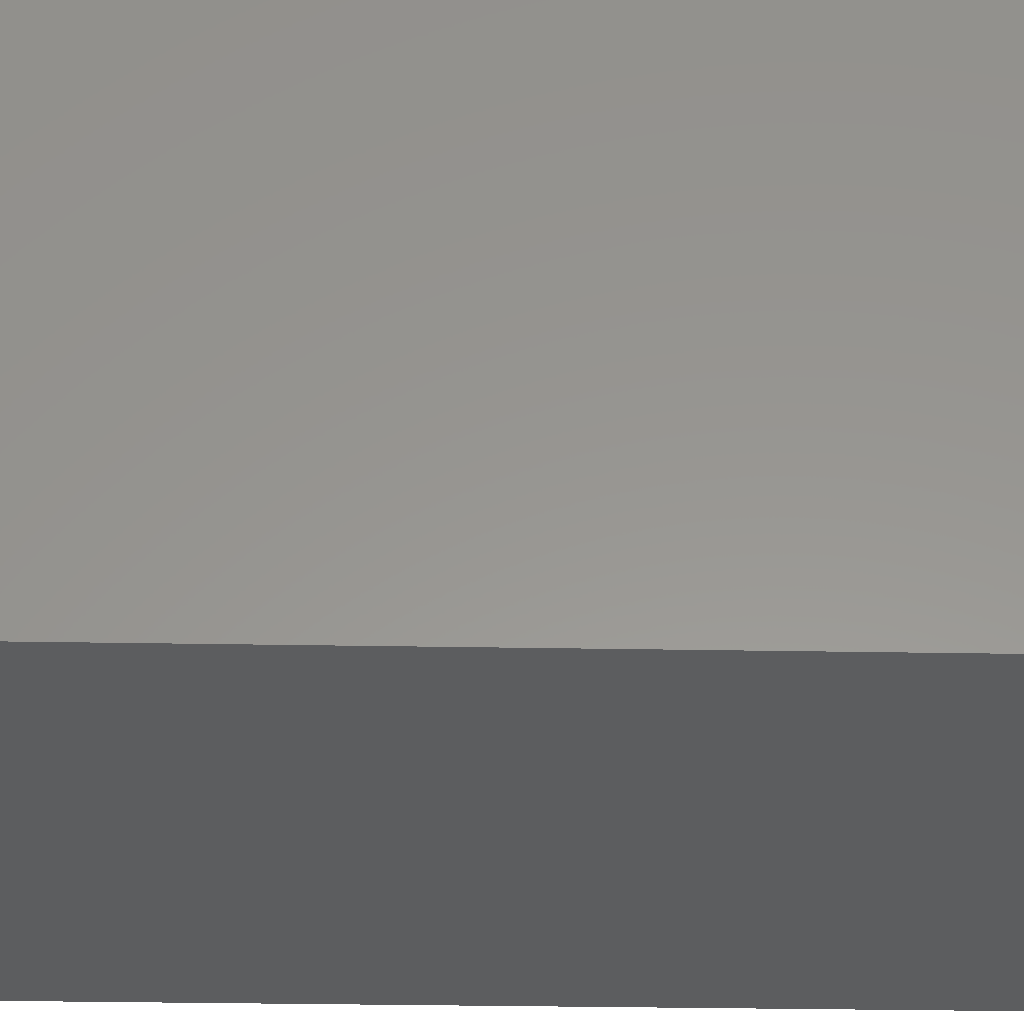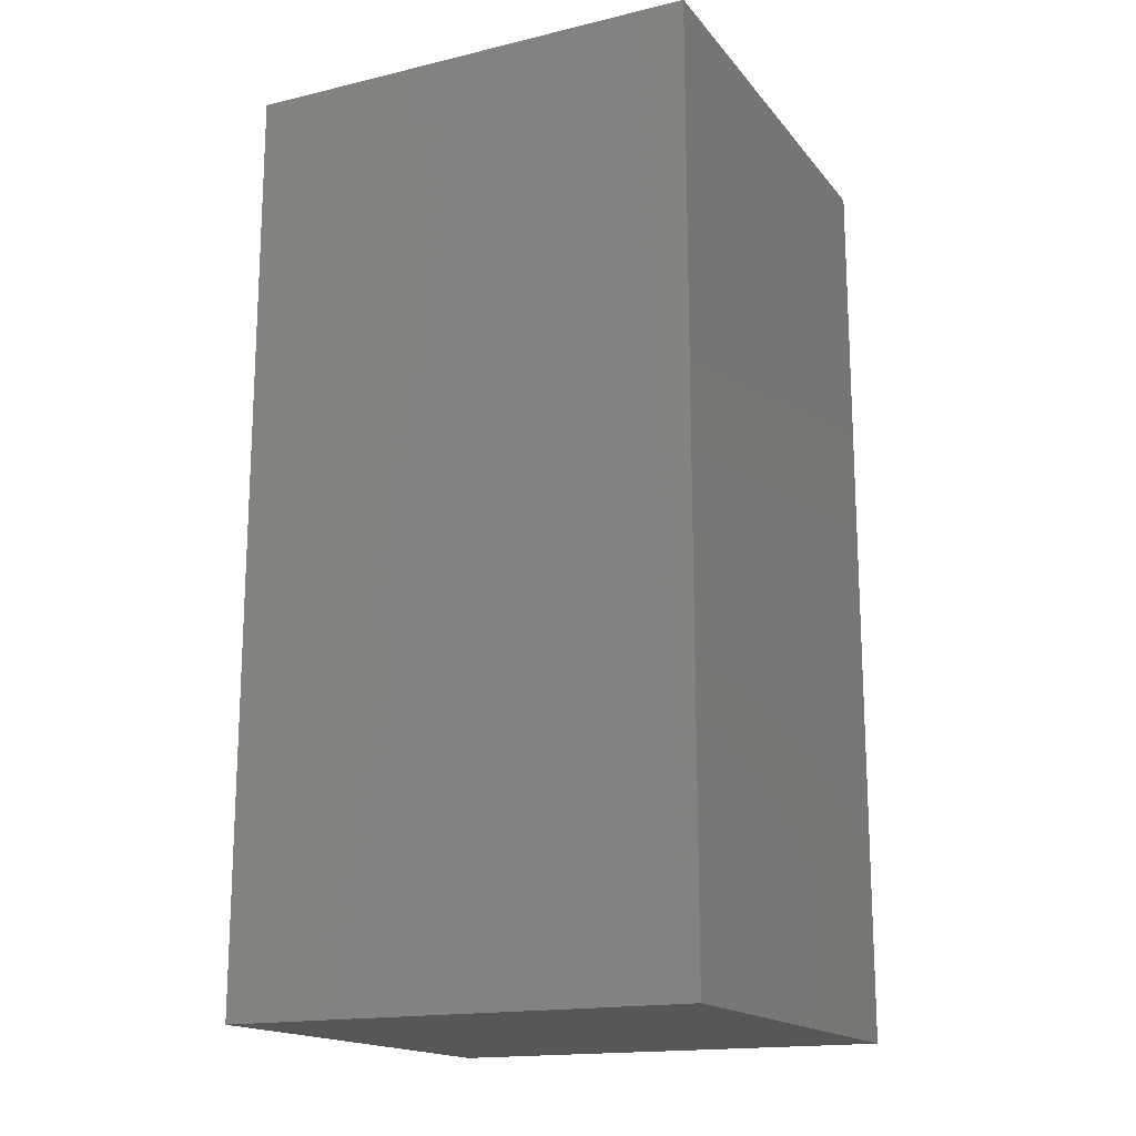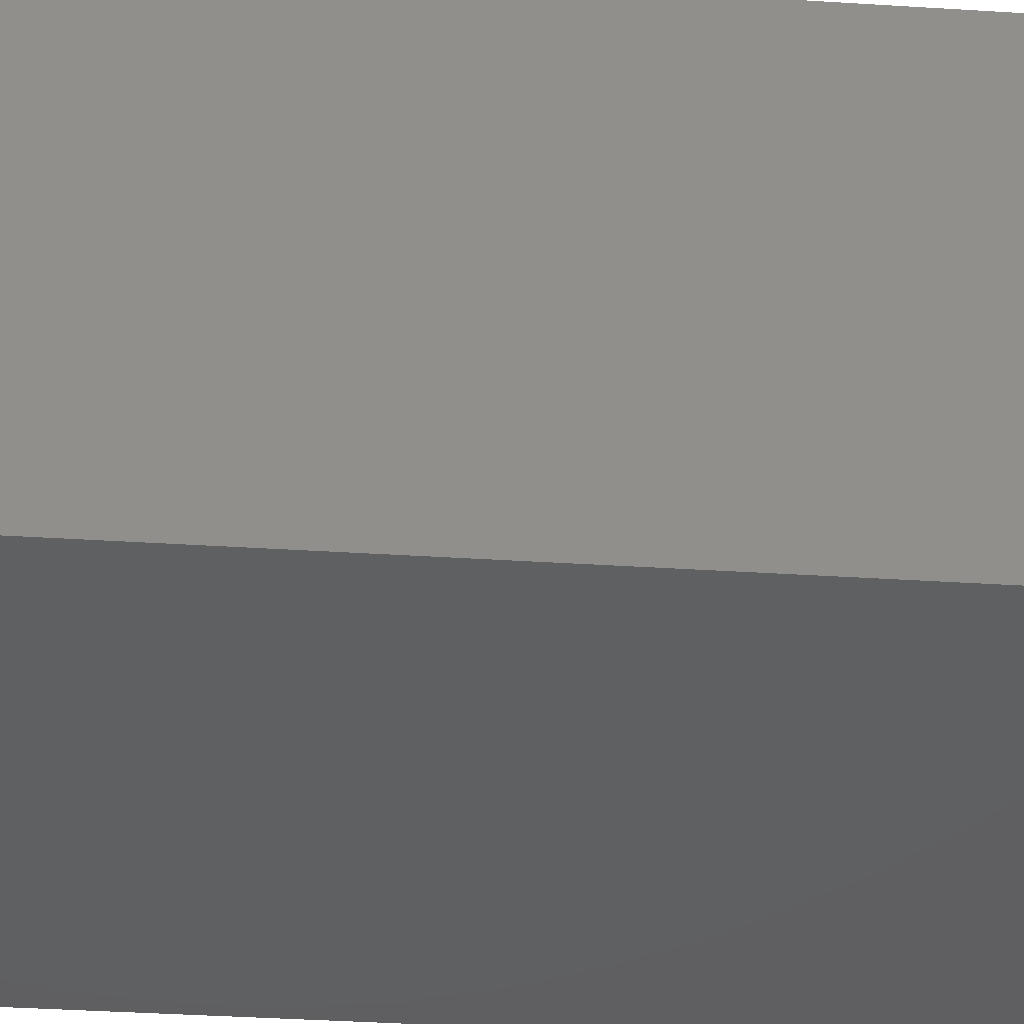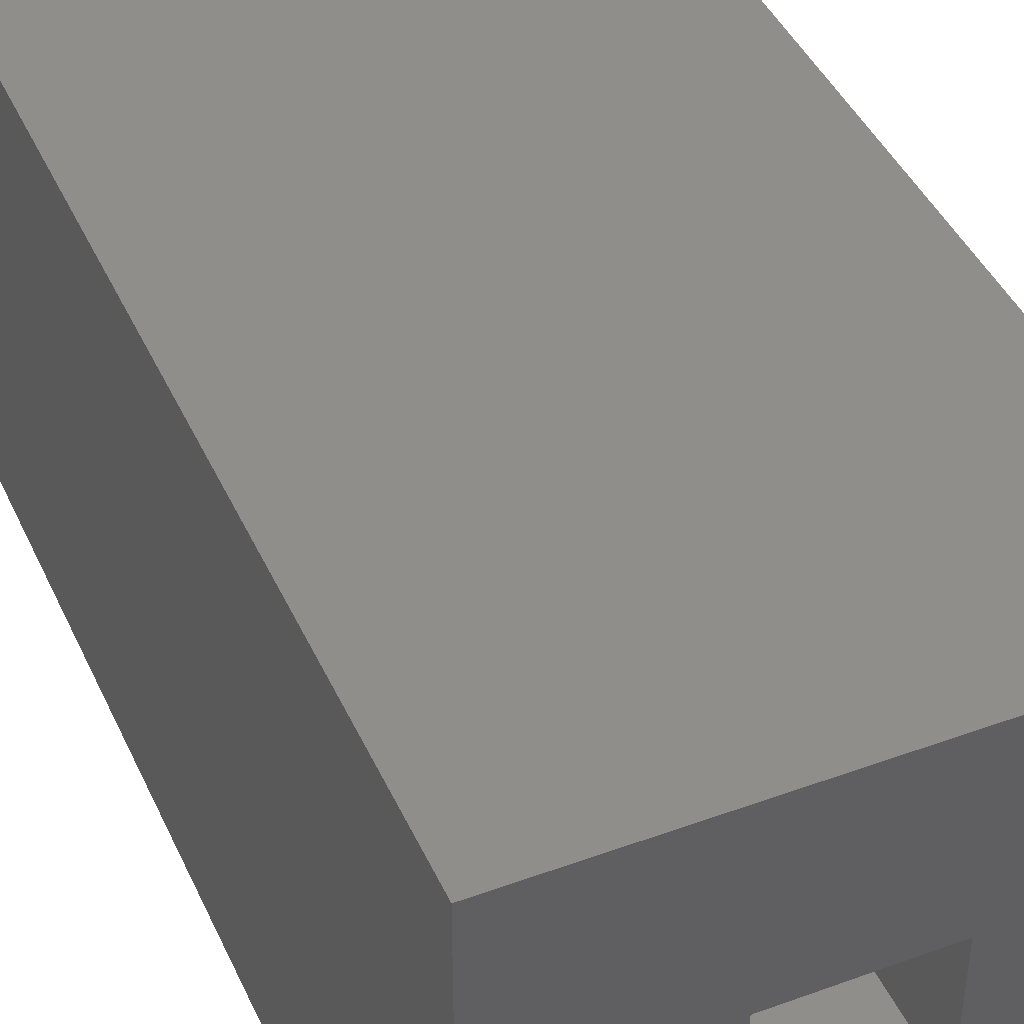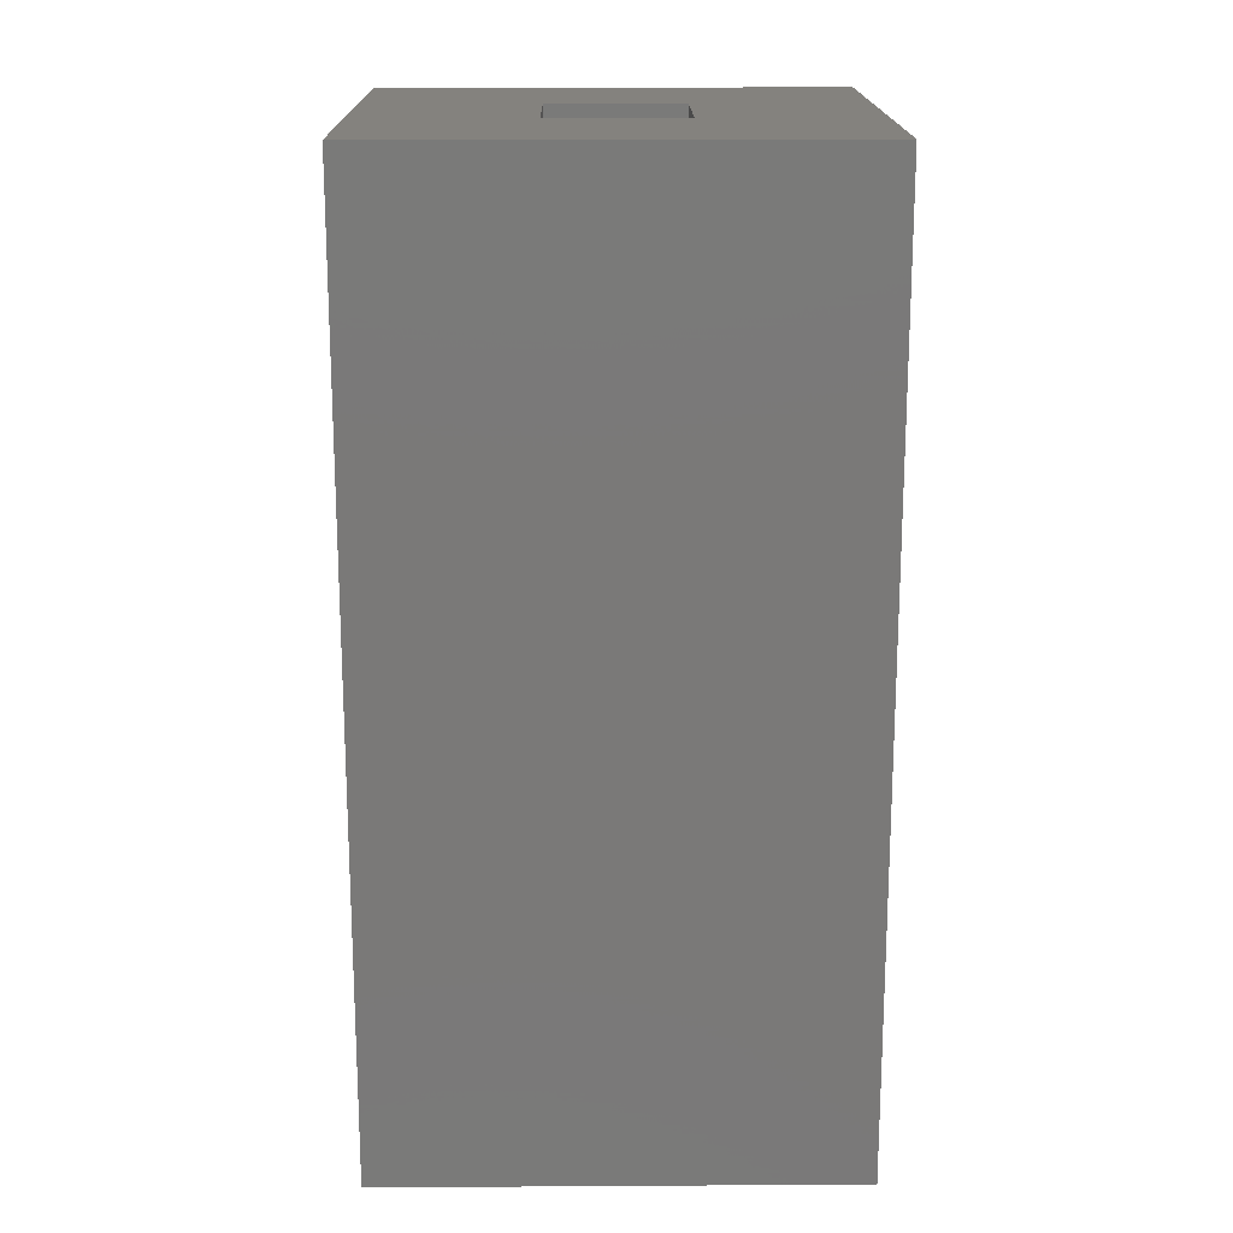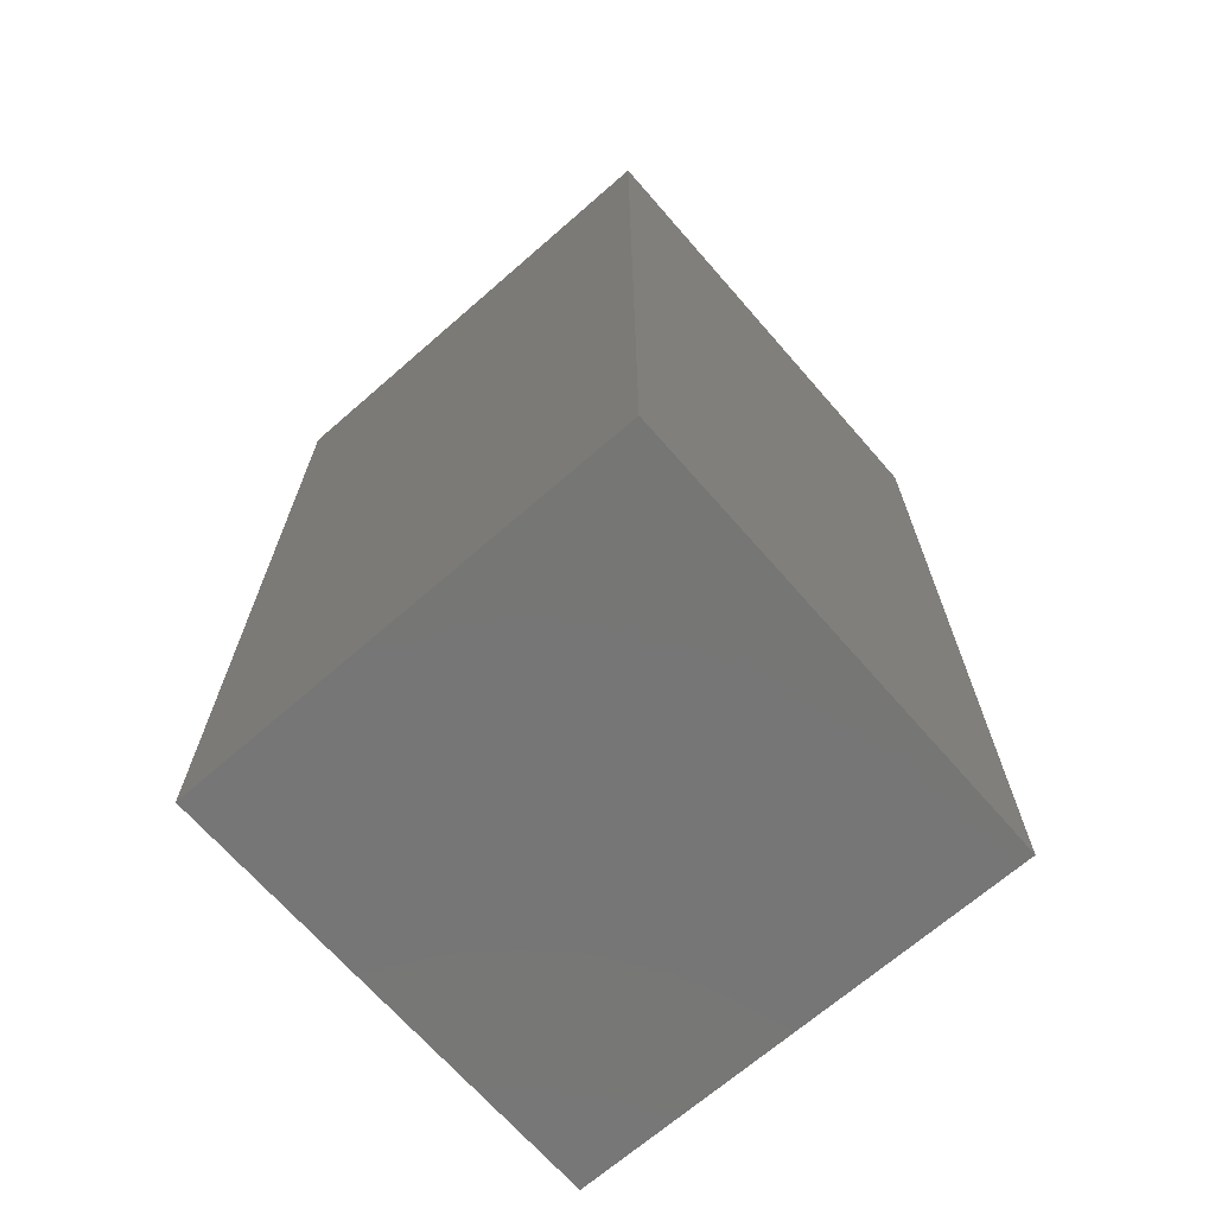
<metadata>
{"format":"stl","ext":"stl","renderer":"f3d","projection":"perspective","resolution":1024,"background":"white","views":[{"elev":-32.2,"azim":-91.4,"up":"+Y"},{"elev":-16.8,"azim":-154.3,"up":"+Z"},{"elev":-40.4,"azim":85.6,"up":"+Y"},{"elev":43.2,"azim":-23.4,"up":"+Y"},{"elev":17.6,"azim":-0.7,"up":"+Z"},{"elev":-68.7,"azim":41.1,"up":"+Z"}]}
</metadata>
<code>
# stl→obj: 16 verts, 28 faces
v 5 0 10
v 5 5 0
v 5 5 10
v 5 0 0
v 3.207 3.207 10
v 1.793 3.207 10
v 0 5 10
v 1.793 1.793 10
v 3.207 1.793 10
v 0 0 10
v 1.793 3.207 1
v 3.207 1.793 1
v 3.207 3.207 1
v 1.793 1.793 1
v 0 0 0
v 0 5 0
f 1 2 3
f 2 1 4
f 3 5 1
f 3 6 5
f 6 7 8
f 7 6 3
f 9 1 5
f 8 1 9
f 8 10 1
f 10 8 7
f 11 12 13
f 12 11 14
f 15 7 16
f 7 15 10
f 2 7 3
f 7 2 16
f 15 1 10
f 1 15 4
f 8 11 6
f 11 8 14
f 11 5 6
f 5 11 13
f 12 5 13
f 5 12 9
f 12 8 9
f 8 12 14
f 15 2 4
f 2 15 16

</code>
